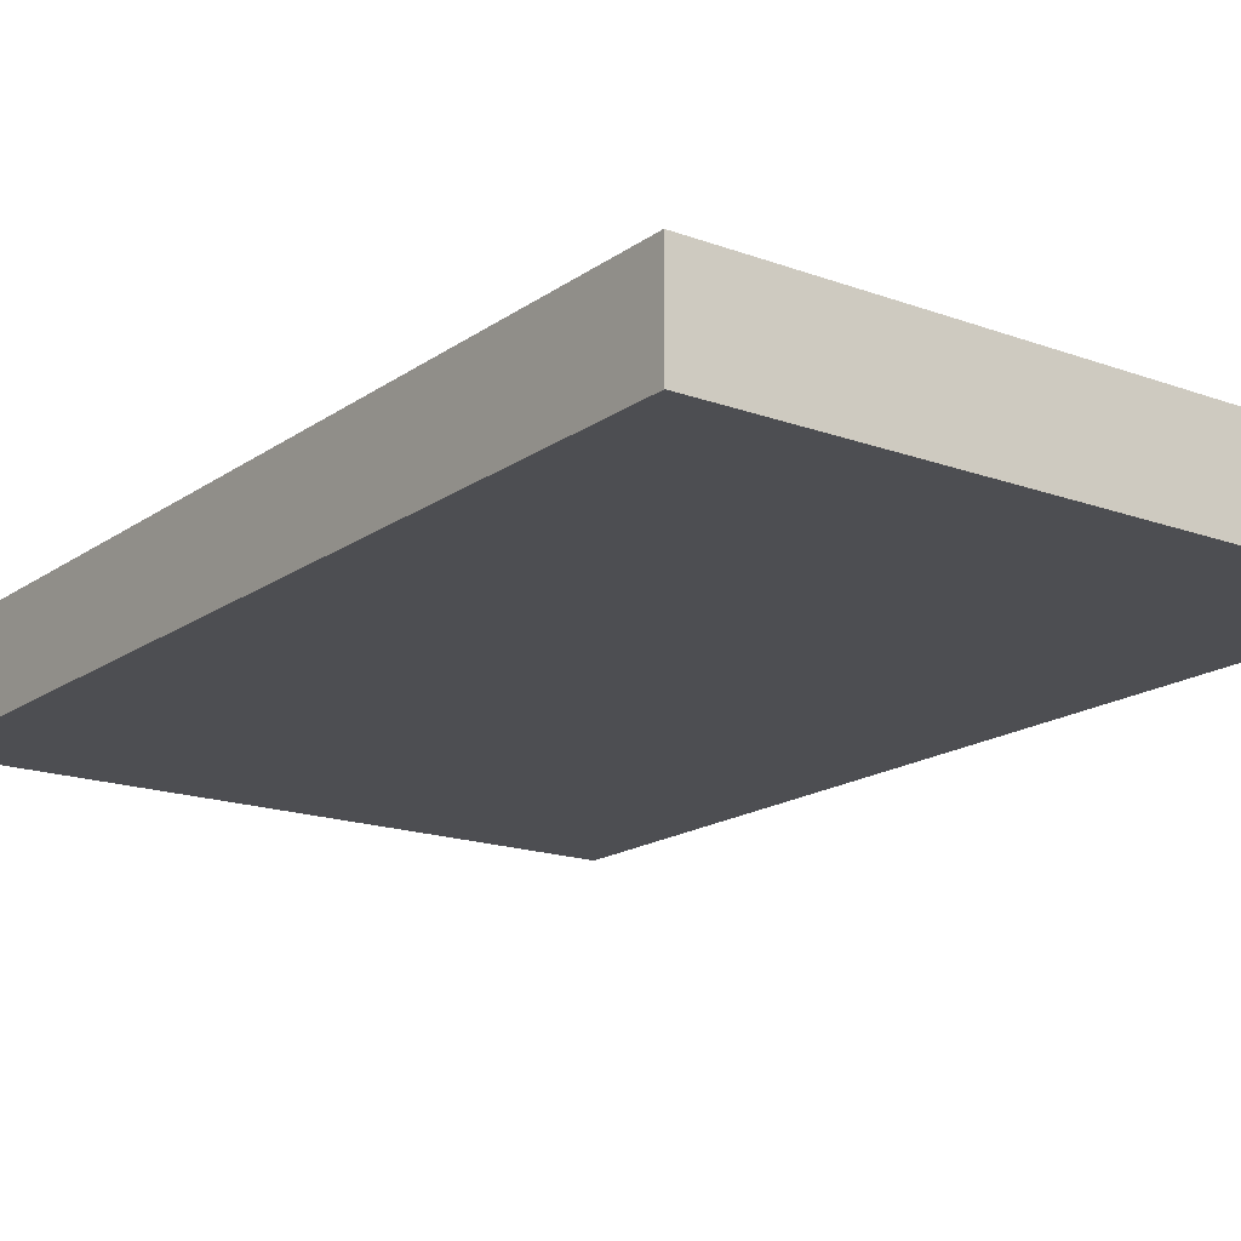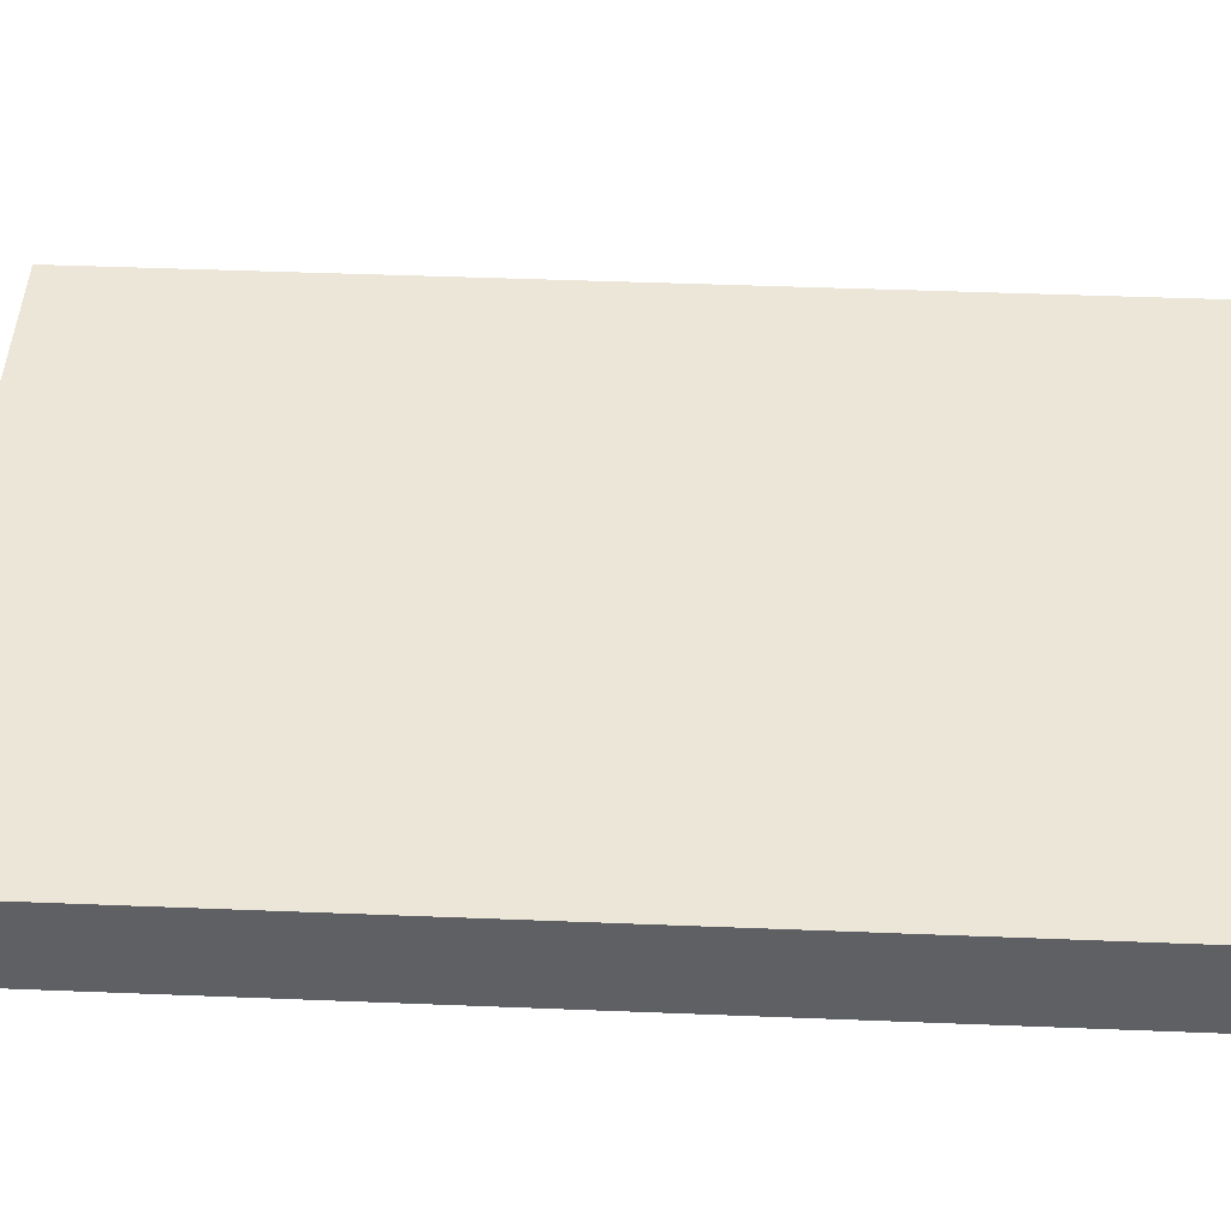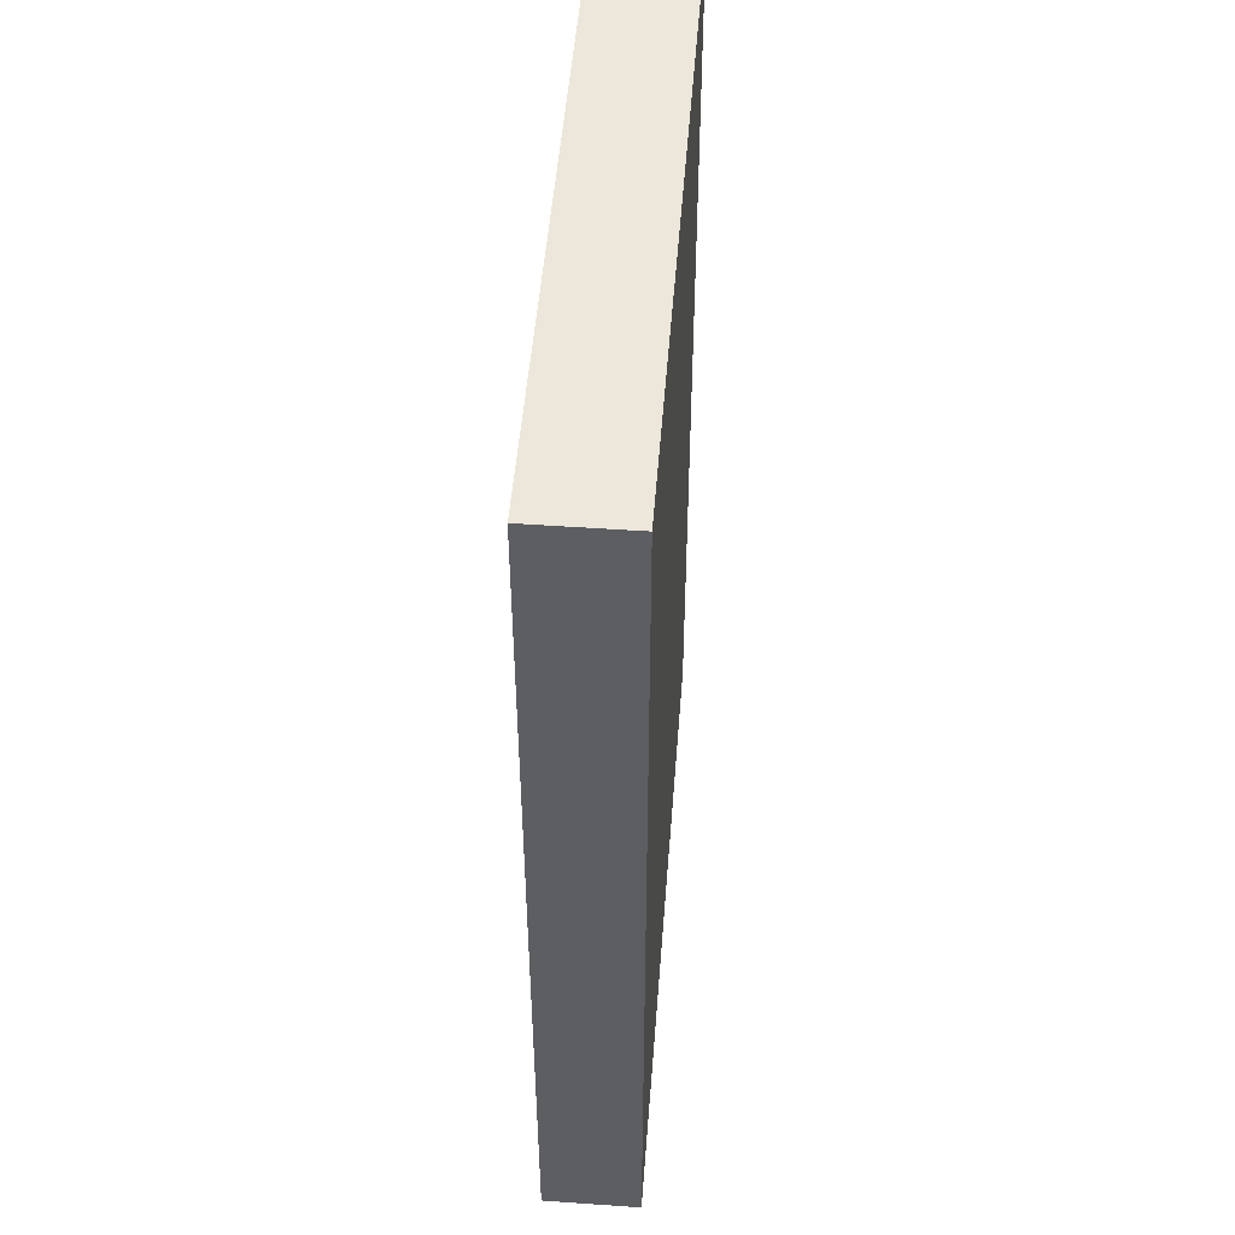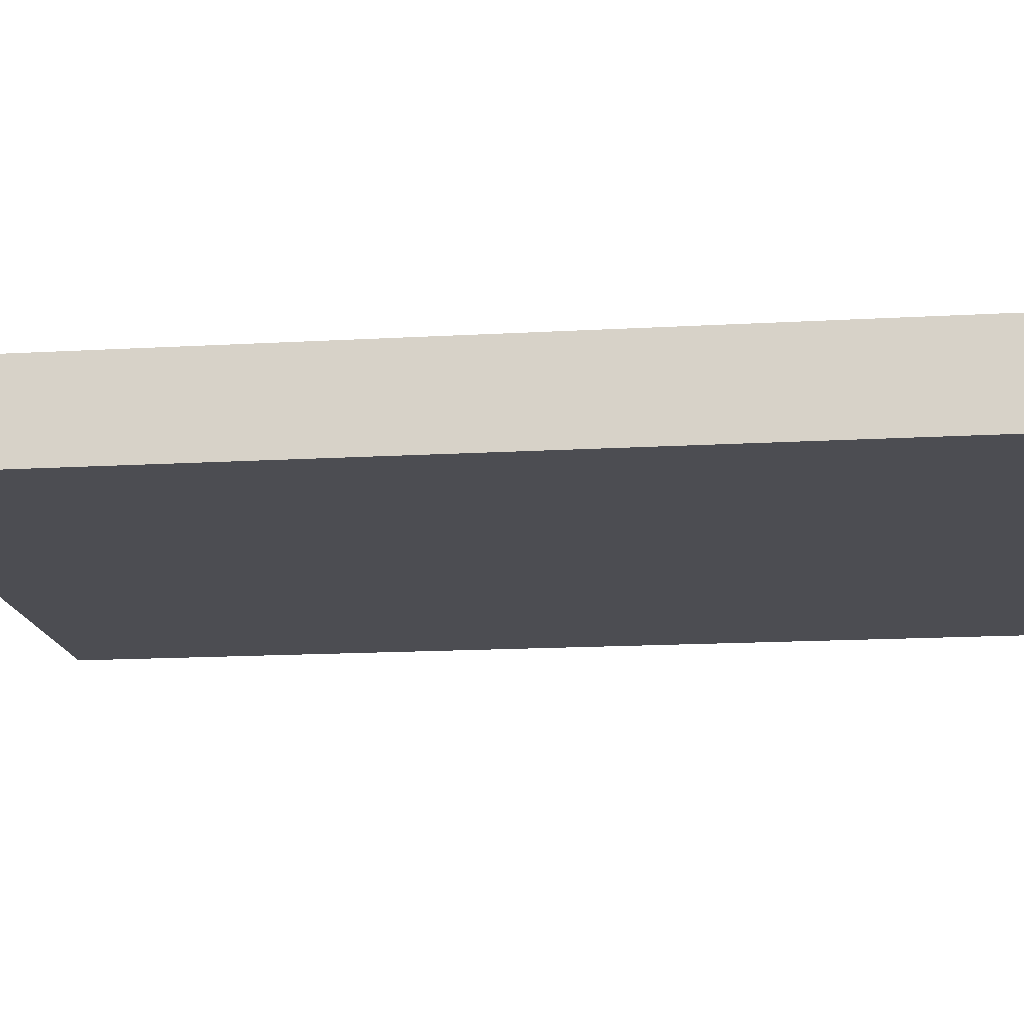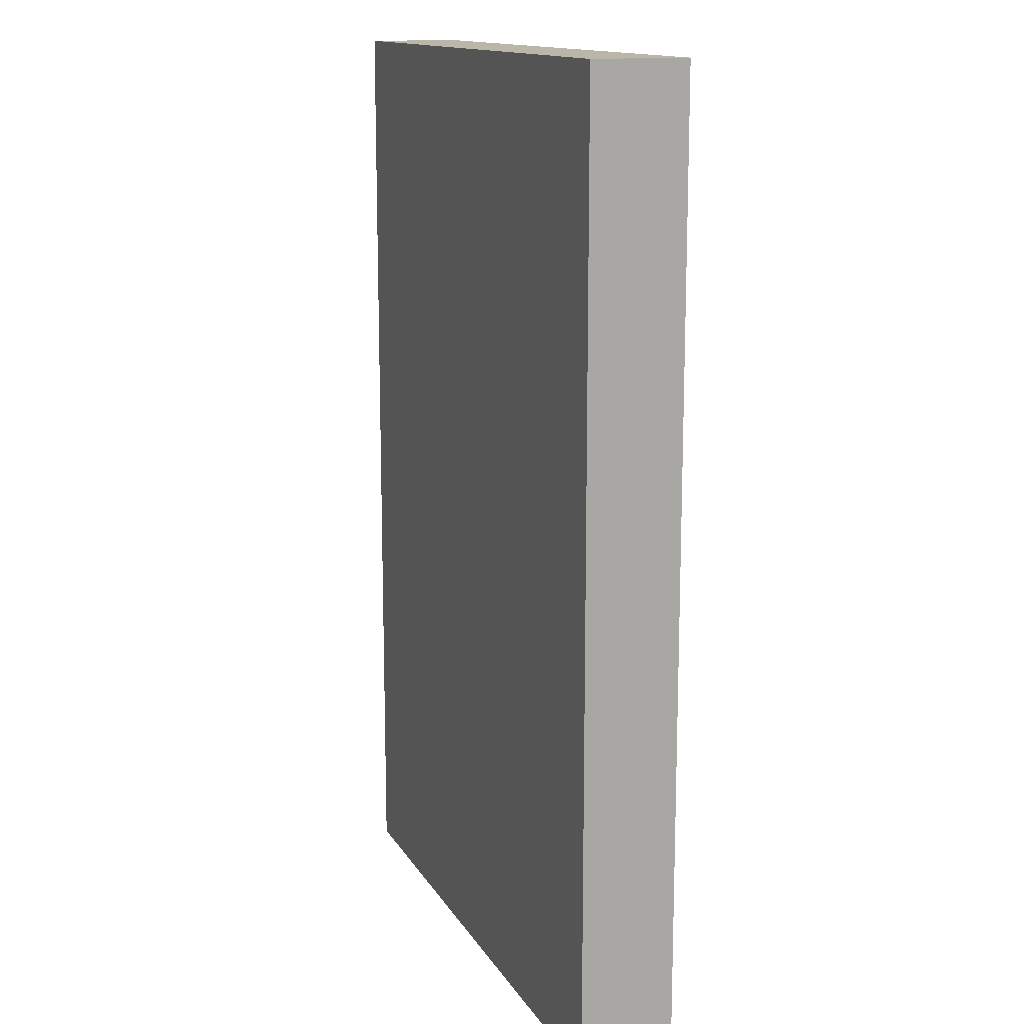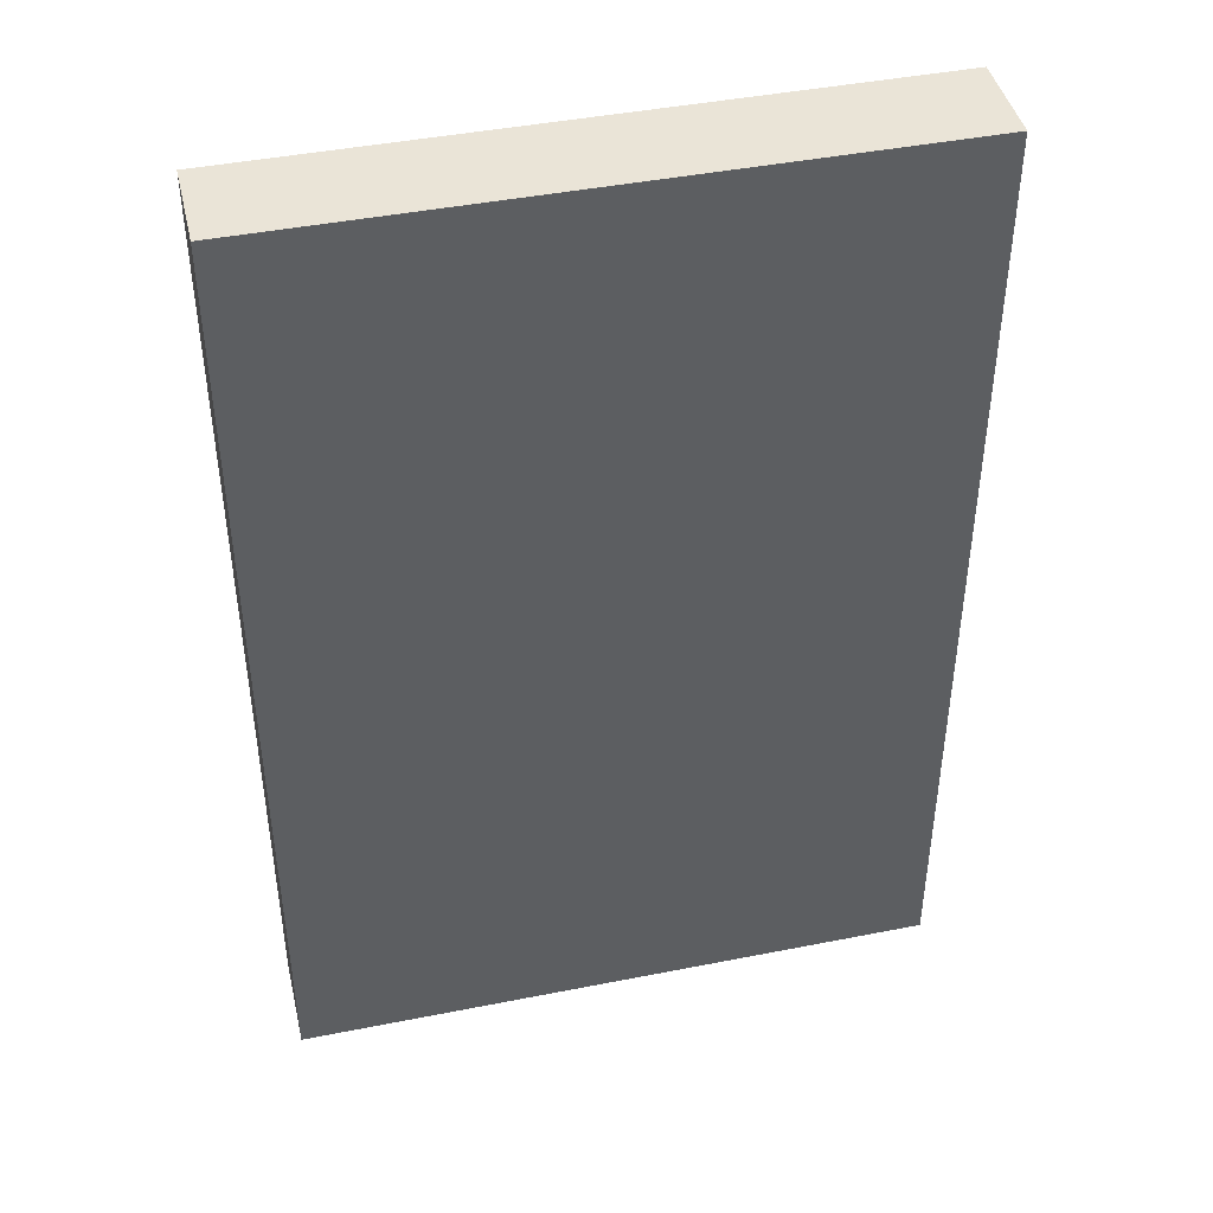
<metadata>
{"format":"obj","ext":"obj","renderer":"f3d","projection":"perspective","resolution":1024,"background":"white","views":[{"elev":-17.2,"azim":143.8,"up":"+Y"},{"elev":46.1,"azim":-87.4,"up":"+Y"},{"elev":50.4,"azim":-85.6,"up":"+Z"},{"elev":-16.3,"azim":96.6,"up":"+Y"},{"elev":14.0,"azim":69.7,"up":"+Z"},{"elev":43.6,"azim":166.9,"up":"+Z"}]}
</metadata>
<code>
o Book_A_06_Cube.198
v -0.07181 -0 0.1072
v -0.07181 0.02116 0.1072
v -0.07181 -0 -0.1072
v -0.07181 0.02116 -0.1072
v 0.07181 -0 0.1072
v 0.07181 0.02116 0.1072
v 0.07181 -0 -0.1072
v 0.07181 0.02116 -0.1072
f 1 2 4 3
f 7 8 6 5
f 3 4 8 7
f 5 6 2 1
f 3 7 5 1
f 8 4 2 6

</code>
